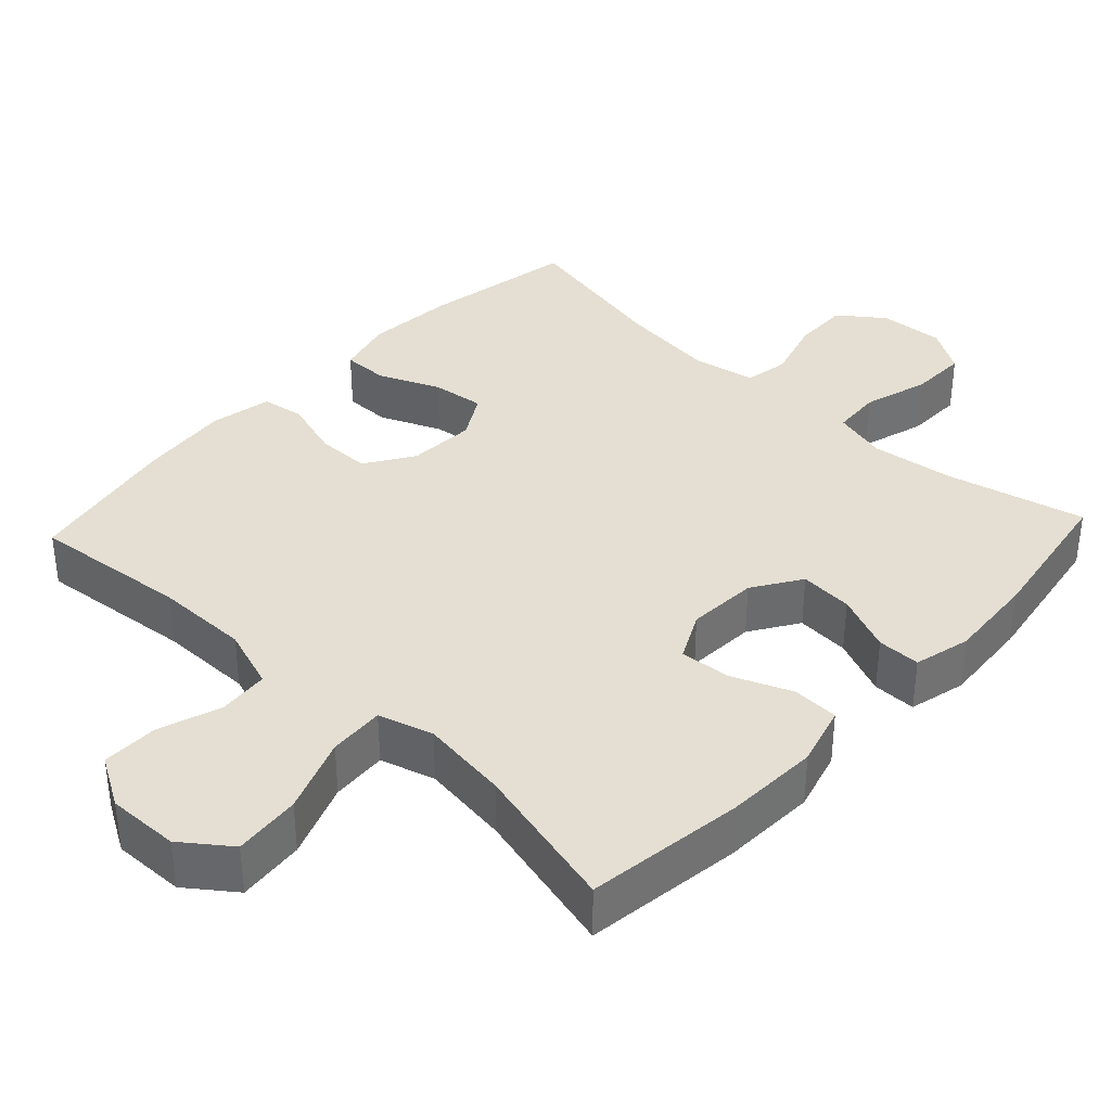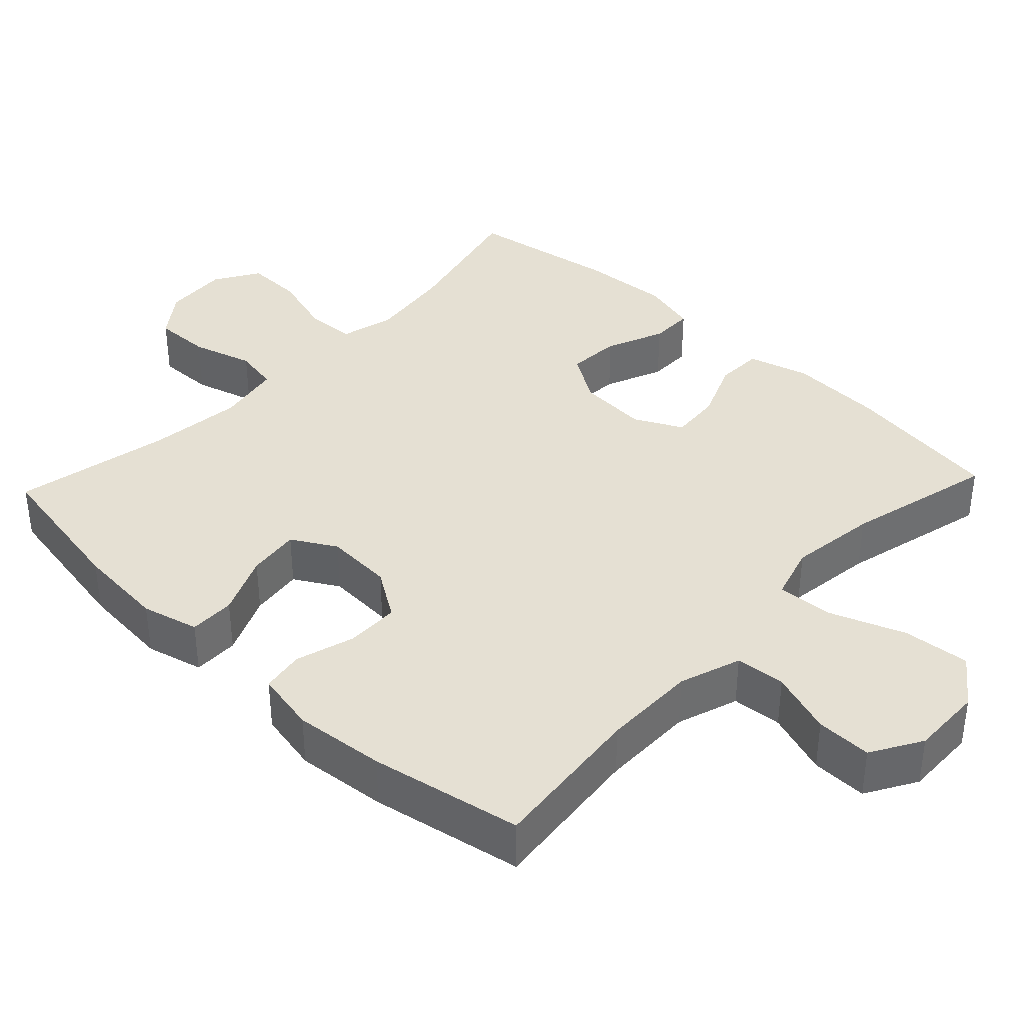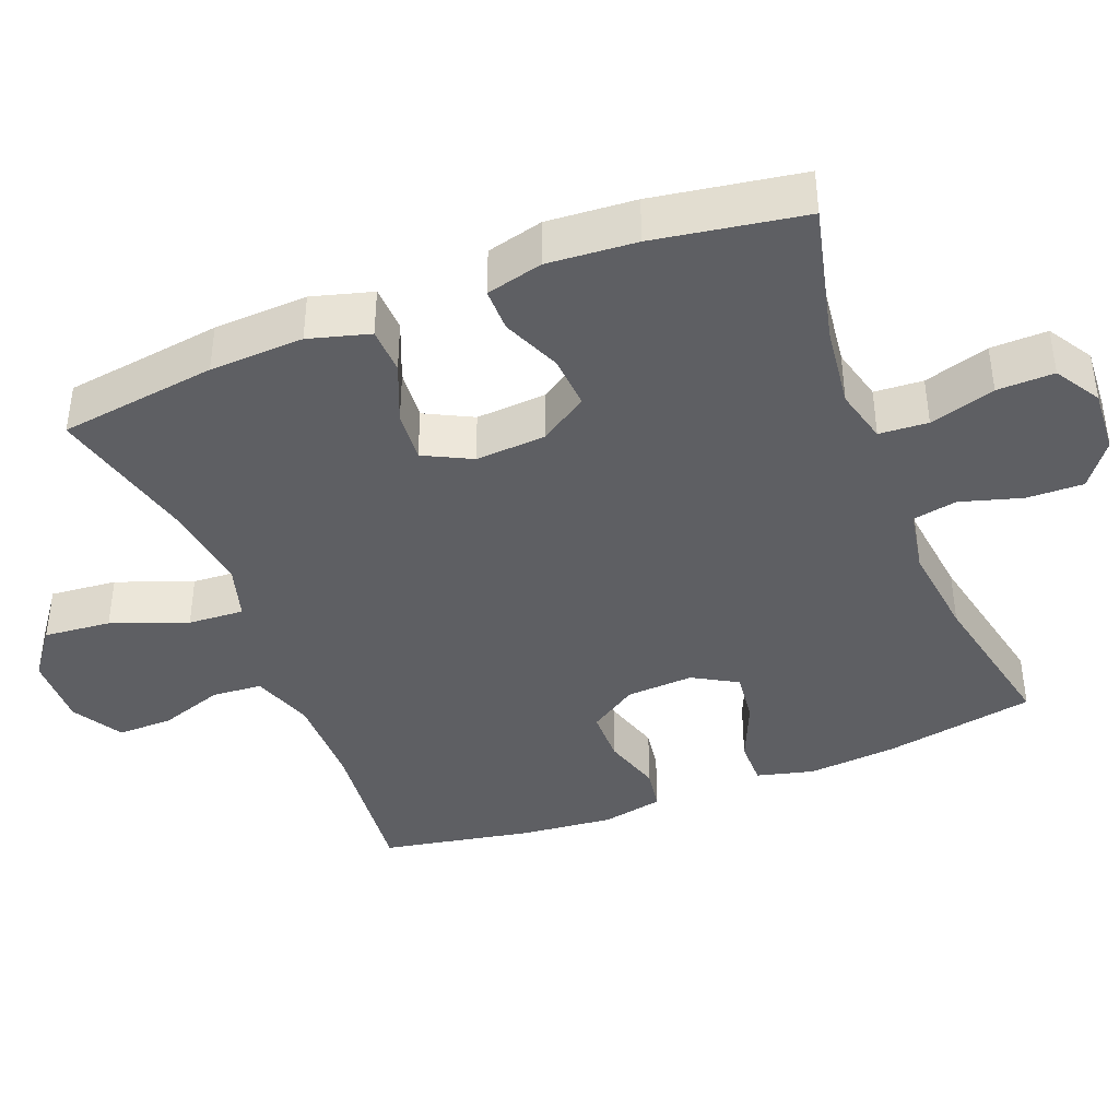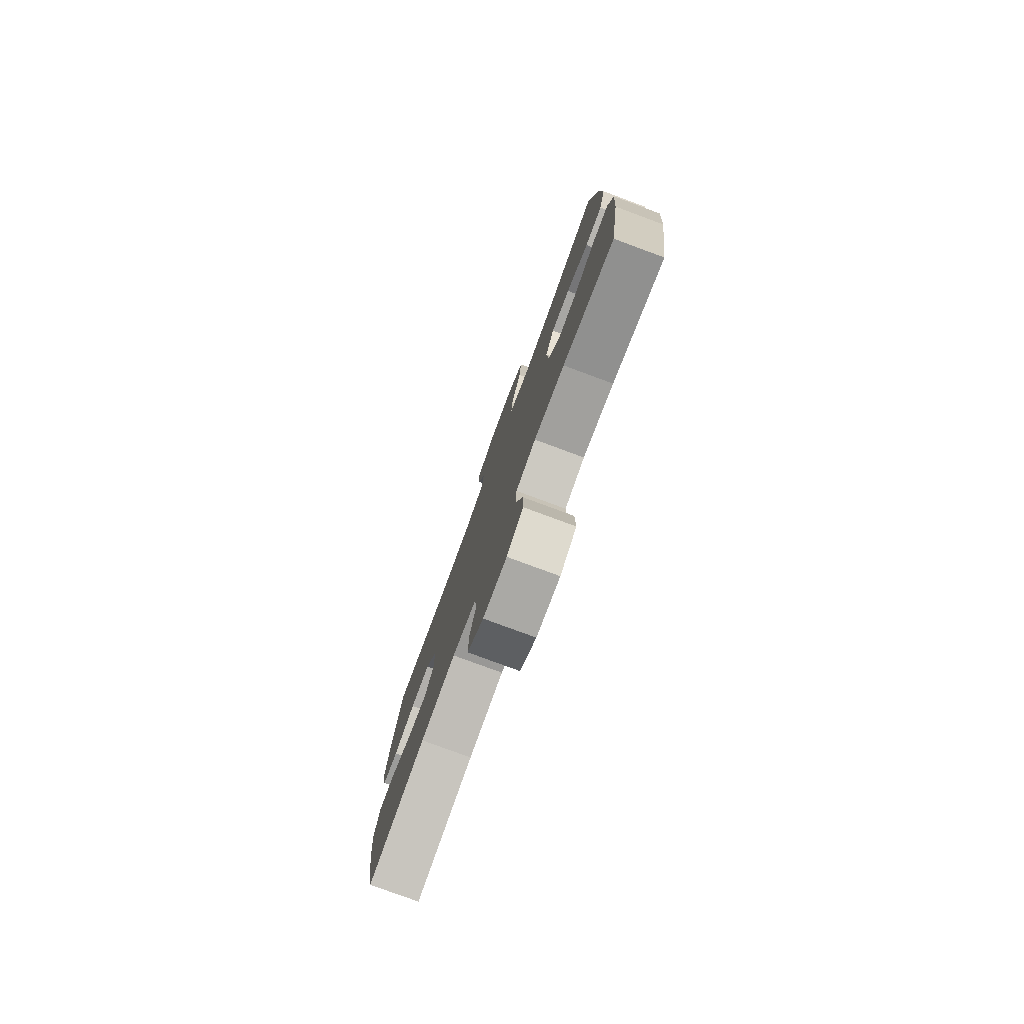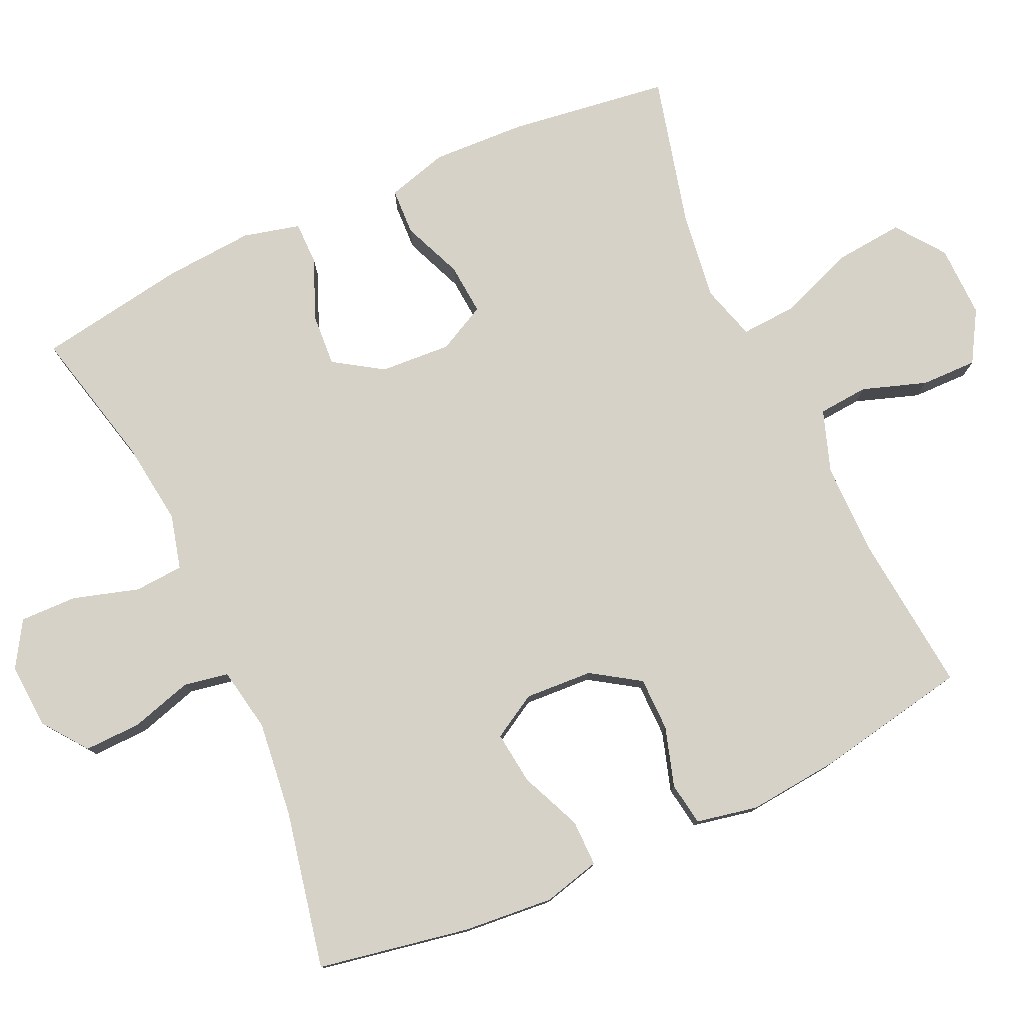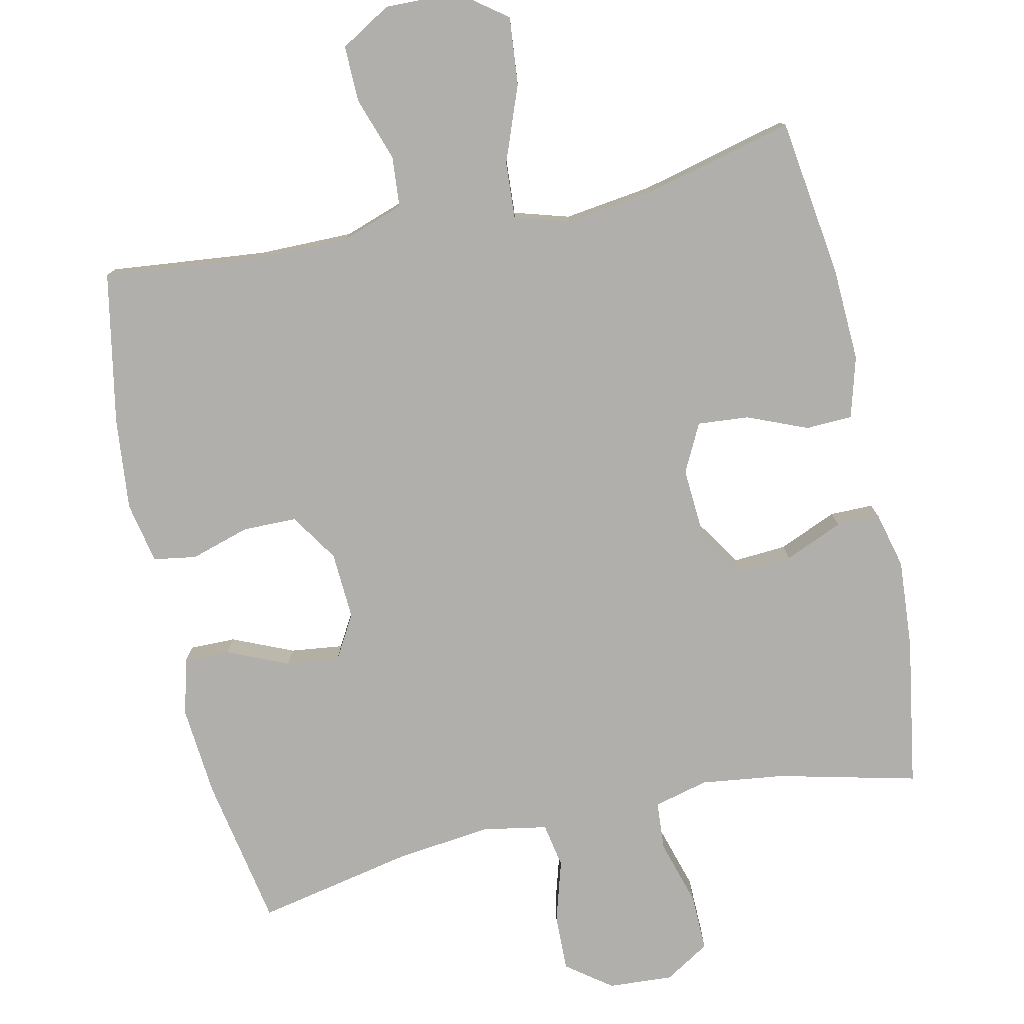
<metadata>
{"format":"obj","ext":"obj","renderer":"f3d","projection":"perspective","resolution":1024,"background":"white","views":[{"elev":37.0,"azim":43.1,"up":"+Y"},{"elev":38.2,"azim":-46.6,"up":"+Y"},{"elev":-40.8,"azim":111.5,"up":"+Y"},{"elev":-78.9,"azim":69.7,"up":"+Z"},{"elev":78.5,"azim":-114.5,"up":"+Y"},{"elev":-78.1,"azim":12.4,"up":"+Y"}]}
</metadata>
<code>
o path4636
v 0.2948 0.0375 0.4356
v 0.172 0.0375 0.4194
v 0.0959 0.0375 0.4421
v 0.1008 0.0375 0.5202
v 0.1408 0.0375 0.6255
v 0.1497 0.0375 0.7191
v 0.08311 0.0375 0.7689
v -0.01723 0.0375 0.7712
v -0.08787 0.0375 0.7296
v -0.08671 0.0375 0.6518
v -0.05687 0.0375 0.5631
v -0.06274 0.0375 0.4932
v -0.1488 0.0375 0.4639
v -0.28 0.0375 0.4644
v -0.4987 0.0375 0.4873
v -0.5392 0.0375 0.2755
v -0.552 0.0375 0.1478
v -0.535 0.0375 0.06234
v -0.4751 0.0375 0.05285
v -0.393 0.0375 0.07786
v -0.3179 0.0375 0.07706
v -0.2742 0.0375 0.01006
v -0.2691 0.0375 -0.08388
v -0.3048 0.0375 -0.1456
v -0.3783 0.0375 -0.1365
v -0.4632 0.0375 -0.09971
v -0.5274 0.0375 -0.09906
v -0.5478 0.0375 -0.1786
v -0.537 0.0375 -0.3038
v -0.4987 0.0375 -0.5146
v -0.2794 0.0375 -0.4696
v -0.1468 0.0375 -0.4544
v -0.05719 0.0375 -0.4708
v -0.04572 0.0375 -0.5327
v -0.07119 0.0375 -0.6186
v -0.07336 0.0375 -0.6977
v -0.01131 0.0375 -0.7441
v 0.07877 0.0375 -0.7498
v 0.1414 0.0375 -0.7114
v 0.1398 0.0375 -0.632
v 0.1127 0.0375 -0.5405
v 0.1172 0.0375 -0.4723
v 0.1931 0.0375 -0.453
v 0.3092 0.0375 -0.468
v 0.503 0.0375 -0.5146
v 0.5374 0.0375 -0.3065
v 0.5466 0.0375 -0.1828
v 0.527 0.0375 -0.1039
v 0.4667 0.0375 -0.1038
v 0.3855 0.0375 -0.1382
v 0.3113 0.0375 -0.1431
v 0.2677 0.0375 -0.07577
v 0.2615 0.0375 0.02239
v 0.2955 0.0375 0.08899
v 0.3667 0.0375 0.08291
v 0.45 0.0375 0.04837
v 0.5148 0.0375 0.05088
v 0.5387 0.0375 0.1357
v 0.533 0.0375 0.2671
v 0.503 0.0375 0.4873
v 0.2948 -0.0375 0.4356
v 0.172 -0.0375 0.4194
v 0.0959 -0.0375 0.4421
v 0.1008 -0.0375 0.5202
v 0.1408 -0.0375 0.6255
v 0.1497 -0.0375 0.7191
v 0.08311 -0.0375 0.7689
v -0.01723 -0.0375 0.7712
v -0.08787 -0.0375 0.7296
v -0.08671 -0.0375 0.6518
v -0.05687 -0.0375 0.5631
v -0.06274 -0.0375 0.4932
v -0.1488 -0.0375 0.4639
v -0.28 -0.0375 0.4644
v -0.4987 -0.0375 0.4873
v -0.5392 -0.0375 0.2755
v -0.552 -0.0375 0.1478
v -0.535 -0.0375 0.06234
v -0.4751 -0.0375 0.05285
v -0.393 -0.0375 0.07786
v -0.3179 -0.0375 0.07706
v -0.2742 -0.0375 0.01006
v -0.2691 -0.0375 -0.08388
v -0.3048 -0.0375 -0.1456
v -0.3783 -0.0375 -0.1365
v -0.4632 -0.0375 -0.09971
v -0.5274 -0.0375 -0.09906
v -0.5478 -0.0375 -0.1786
v -0.537 -0.0375 -0.3038
v -0.4987 -0.0375 -0.5146
v -0.2794 -0.0375 -0.4696
v -0.1468 -0.0375 -0.4544
v -0.05719 -0.0375 -0.4708
v -0.04572 -0.0375 -0.5327
v -0.07119 -0.0375 -0.6186
v -0.07336 -0.0375 -0.6977
v -0.01131 -0.0375 -0.7441
v 0.07877 -0.0375 -0.7498
v 0.1414 -0.0375 -0.7114
v 0.1398 -0.0375 -0.632
v 0.1127 -0.0375 -0.5405
v 0.1172 -0.0375 -0.4723
v 0.1931 -0.0375 -0.453
v 0.3092 -0.0375 -0.468
v 0.503 -0.0375 -0.5146
v 0.5374 -0.0375 -0.3065
v 0.5466 -0.0375 -0.1828
v 0.527 -0.0375 -0.1039
v 0.4667 -0.0375 -0.1038
v 0.3855 -0.0375 -0.1382
v 0.3113 -0.0375 -0.1431
v 0.2677 -0.0375 -0.07577
v 0.2615 -0.0375 0.02239
v 0.2955 -0.0375 0.08899
v 0.3667 -0.0375 0.08291
v 0.45 -0.0375 0.04837
v 0.5148 -0.0375 0.05088
v 0.5387 -0.0375 0.1357
v 0.533 -0.0375 0.2671
v 0.503 -0.0375 0.4873
v 0.5374 0.0375 -0.3065
v 0.5466 0.0375 -0.1828
v 0.527 0.0375 -0.1039
v 0.527 0.0375 -0.1039
v 0.5148 0.0375 0.05088
v 0.5148 0.0375 0.05088
v 0.5387 0.0375 0.1357
v 0.533 0.0375 0.2671
v 0.4667 0.0375 -0.1038
v 0.503 0.0375 -0.5146
v 0.503 0.0375 -0.5146
v 0.45 0.0375 0.04837
v 0.503 0.0375 0.4873
v 0.503 0.0375 0.4873
v 0.3855 0.0375 -0.1382
v 0.3667 0.0375 0.08291
v 0.3092 0.0375 -0.468
v 0.2948 0.0375 0.4356
v 0.3113 0.0375 -0.1431
v 0.3113 0.0375 -0.1431
v 0.2955 0.0375 0.08899
v 0.2955 0.0375 0.08899
v 0.2677 0.0375 -0.07577
v 0.1931 0.0375 -0.453
v 0.2615 0.0375 0.02239
v 0.172 0.0375 0.4194
v 0.1172 0.0375 -0.4723
v 0.1172 0.0375 -0.4723
v 0.0959 0.0375 0.4421
v 0.0959 0.0375 0.4421
v 0.1408 0.0375 0.6255
v 0.1497 0.0375 0.7191
v 0.08311 0.0375 0.7689
v 0.07877 0.0375 -0.7498
v 0.1414 0.0375 -0.7114
v 0.1398 0.0375 -0.632
v 0.1008 0.0375 0.5202
v 0.1127 0.0375 -0.5405
v -0.01723 0.0375 0.7712
v -0.01131 0.0375 -0.7441
v -0.07336 0.0375 -0.6977
v -0.08787 0.0375 0.7296
v -0.08787 0.0375 0.7296
v -0.07119 0.0375 -0.6186
v -0.04572 0.0375 -0.5327
v -0.05719 0.0375 -0.4708
v -0.05719 0.0375 -0.4708
v -0.05687 0.0375 0.5631
v -0.06274 0.0375 0.4932
v -0.06274 0.0375 0.4932
v -0.08671 0.0375 0.6518
v -0.1468 0.0375 -0.4544
v -0.1488 0.0375 0.4639
v -0.2794 0.0375 -0.4696
v -0.28 0.0375 0.4644
v -0.2691 0.0375 -0.08388
v -0.3048 0.0375 -0.1456
v -0.3048 0.0375 -0.1456
v -0.2742 0.0375 0.01006
v -0.3179 0.0375 0.07706
v -0.3783 0.0375 -0.1365
v -0.393 0.0375 0.07786
v -0.4632 0.0375 -0.09971
v -0.4751 0.0375 0.05285
v -0.4987 0.0375 -0.5146
v -0.4987 0.0375 -0.5146
v -0.5274 0.0375 -0.09906
v -0.5274 0.0375 -0.09906
v -0.4987 0.0375 0.4873
v -0.4987 0.0375 0.4873
v -0.535 0.0375 0.06234
v -0.535 0.0375 0.06234
v -0.537 0.0375 -0.3038
v -0.5392 0.0375 0.2755
v -0.5478 0.0375 -0.1786
v -0.552 0.0375 0.1478
v 0.5374 -0.0375 -0.3065
v 0.5466 -0.0375 -0.1828
v 0.527 -0.0375 -0.1039
v 0.527 -0.0375 -0.1039
v 0.5148 -0.0375 0.05088
v 0.5148 -0.0375 0.05088
v 0.5387 -0.0375 0.1357
v 0.533 -0.0375 0.2671
v 0.4667 -0.0375 -0.1038
v 0.503 -0.0375 -0.5146
v 0.503 -0.0375 -0.5146
v 0.45 -0.0375 0.04837
v 0.503 -0.0375 0.4873
v 0.503 -0.0375 0.4873
v 0.3855 -0.0375 -0.1382
v 0.3667 -0.0375 0.08291
v 0.3092 -0.0375 -0.468
v 0.2948 -0.0375 0.4356
v 0.3113 -0.0375 -0.1431
v 0.3113 -0.0375 -0.1431
v 0.2955 -0.0375 0.08899
v 0.2955 -0.0375 0.08899
v 0.2677 -0.0375 -0.07577
v 0.1931 -0.0375 -0.453
v 0.2615 -0.0375 0.02239
v 0.172 -0.0375 0.4194
v 0.1172 -0.0375 -0.4723
v 0.1172 -0.0375 -0.4723
v 0.0959 -0.0375 0.4421
v 0.0959 -0.0375 0.4421
v 0.1408 -0.0375 0.6255
v 0.1497 -0.0375 0.7191
v 0.08311 -0.0375 0.7689
v 0.07877 -0.0375 -0.7498
v 0.1414 -0.0375 -0.7114
v 0.1398 -0.0375 -0.632
v 0.1008 -0.0375 0.5202
v 0.1127 -0.0375 -0.5405
v -0.01723 -0.0375 0.7712
v -0.01131 -0.0375 -0.7441
v -0.07336 -0.0375 -0.6977
v -0.08787 -0.0375 0.7296
v -0.08787 -0.0375 0.7296
v -0.07119 -0.0375 -0.6186
v -0.04572 -0.0375 -0.5327
v -0.05719 -0.0375 -0.4708
v -0.05719 -0.0375 -0.4708
v -0.05687 -0.0375 0.5631
v -0.06274 -0.0375 0.4932
v -0.06274 -0.0375 0.4932
v -0.08671 -0.0375 0.6518
v -0.1468 -0.0375 -0.4544
v -0.1488 -0.0375 0.4639
v -0.2794 -0.0375 -0.4696
v -0.28 -0.0375 0.4644
v -0.2691 -0.0375 -0.08388
v -0.3048 -0.0375 -0.1456
v -0.3048 -0.0375 -0.1456
v -0.2742 -0.0375 0.01006
v -0.3179 -0.0375 0.07706
v -0.3783 -0.0375 -0.1365
v -0.393 -0.0375 0.07786
v -0.4632 -0.0375 -0.09971
v -0.4751 -0.0375 0.05285
v -0.4987 -0.0375 -0.5146
v -0.4987 -0.0375 -0.5146
v -0.5274 -0.0375 -0.09906
v -0.5274 -0.0375 -0.09906
v -0.4987 -0.0375 0.4873
v -0.4987 -0.0375 0.4873
v -0.535 -0.0375 0.06234
v -0.535 -0.0375 0.06234
v -0.537 -0.0375 -0.3038
v -0.5392 -0.0375 0.2755
v -0.5478 -0.0375 -0.1786
v -0.552 -0.0375 0.1478
f 242 219 252
f 225 249 255
f 201 203 208
f 217 214 222
f 198 211 197
f 217 222 225
f 271 259 263
f 211 198 205
f 221 225 255
f 235 227 229
f 250 253 269
f 240 234 241
f 252 221 255
f 244 227 247
f 258 272 260
f 255 249 256
f 241 223 242
f 237 236 240
f 247 227 235
f 245 233 244
f 206 197 213
f 260 272 267
f 270 256 251
f 214 212 204
f 208 203 212
f 248 252 253
f 214 204 209
f 258 270 272
f 215 213 211
f 232 230 231
f 223 215 219
f 212 214 217
f 204 212 203
f 256 270 258
f 213 215 220
f 230 232 236
f 247 235 238
f 236 232 240
f 229 227 228
f 269 257 271
f 197 211 213
f 199 205 198
f 245 225 233
f 270 251 265
f 219 221 252
f 261 250 269
f 256 249 251
f 248 253 250
f 227 244 233
f 253 257 269
f 217 225 221
f 232 234 240
f 271 257 259
f 242 252 248
f 249 225 245
f 234 223 241
f 220 215 223
f 223 219 242
f 46 47 107 106
f 47 124 200 107
f 126 58 118 202
f 58 59 119 118
f 48 49 109 108
f 131 46 106 207
f 56 57 117 116
f 59 134 210 119
f 49 50 110 109
f 55 56 116 115
f 44 45 105 104
f 60 1 61 120
f 50 140 216 110
f 142 55 115 218
f 51 52 112 111
f 43 44 104 103
f 53 54 114 113
f 1 2 62 61
f 52 53 113 112
f 148 43 103 224
f 2 150 226 62
f 5 6 66 65
f 6 7 67 66
f 38 39 99 98
f 39 40 100 99
f 4 5 65 64
f 40 41 101 100
f 41 42 102 101
f 3 4 64 63
f 7 8 68 67
f 37 38 98 97
f 36 37 97 96
f 8 163 239 68
f 35 36 96 95
f 34 35 95 94
f 167 34 94 243
f 11 170 246 71
f 10 11 71 70
f 9 10 70 69
f 32 33 93 92
f 12 13 73 72
f 31 32 92 91
f 13 14 74 73
f 23 178 254 83
f 22 23 83 82
f 21 22 82 81
f 24 25 85 84
f 20 21 81 80
f 25 26 86 85
f 19 20 80 79
f 186 31 91 262
f 26 188 264 86
f 14 190 266 74
f 192 19 79 268
f 29 30 90 89
f 15 16 76 75
f 28 29 89 88
f 27 28 88 87
f 17 18 78 77
f 16 17 77 76
f 166 176 143
f 149 179 173
f 125 132 127
f 141 146 138
f 122 121 135
f 141 149 146
f 195 187 183
f 135 129 122
f 145 179 149
f 159 153 151
f 174 193 177
f 164 165 158
f 176 179 145
f 168 171 151
f 182 184 196
f 179 180 173
f 165 166 147
f 161 164 160
f 171 159 151
f 169 168 157
f 130 137 121
f 184 191 196
f 194 175 180
f 138 128 136
f 132 136 127
f 172 177 176
f 138 133 128
f 182 196 194
f 139 135 137
f 156 155 154
f 147 143 139
f 136 141 138
f 128 127 136
f 180 182 194
f 137 144 139
f 154 160 156
f 171 162 159
f 160 164 156
f 153 152 151
f 193 195 181
f 121 137 135
f 123 122 129
f 169 157 149
f 194 189 175
f 143 176 145
f 185 193 174
f 180 175 173
f 172 174 177
f 151 157 168
f 177 193 181
f 141 145 149
f 156 164 158
f 195 183 181
f 166 172 176
f 173 169 149
f 158 165 147
f 144 147 139
f 147 166 143

</code>
